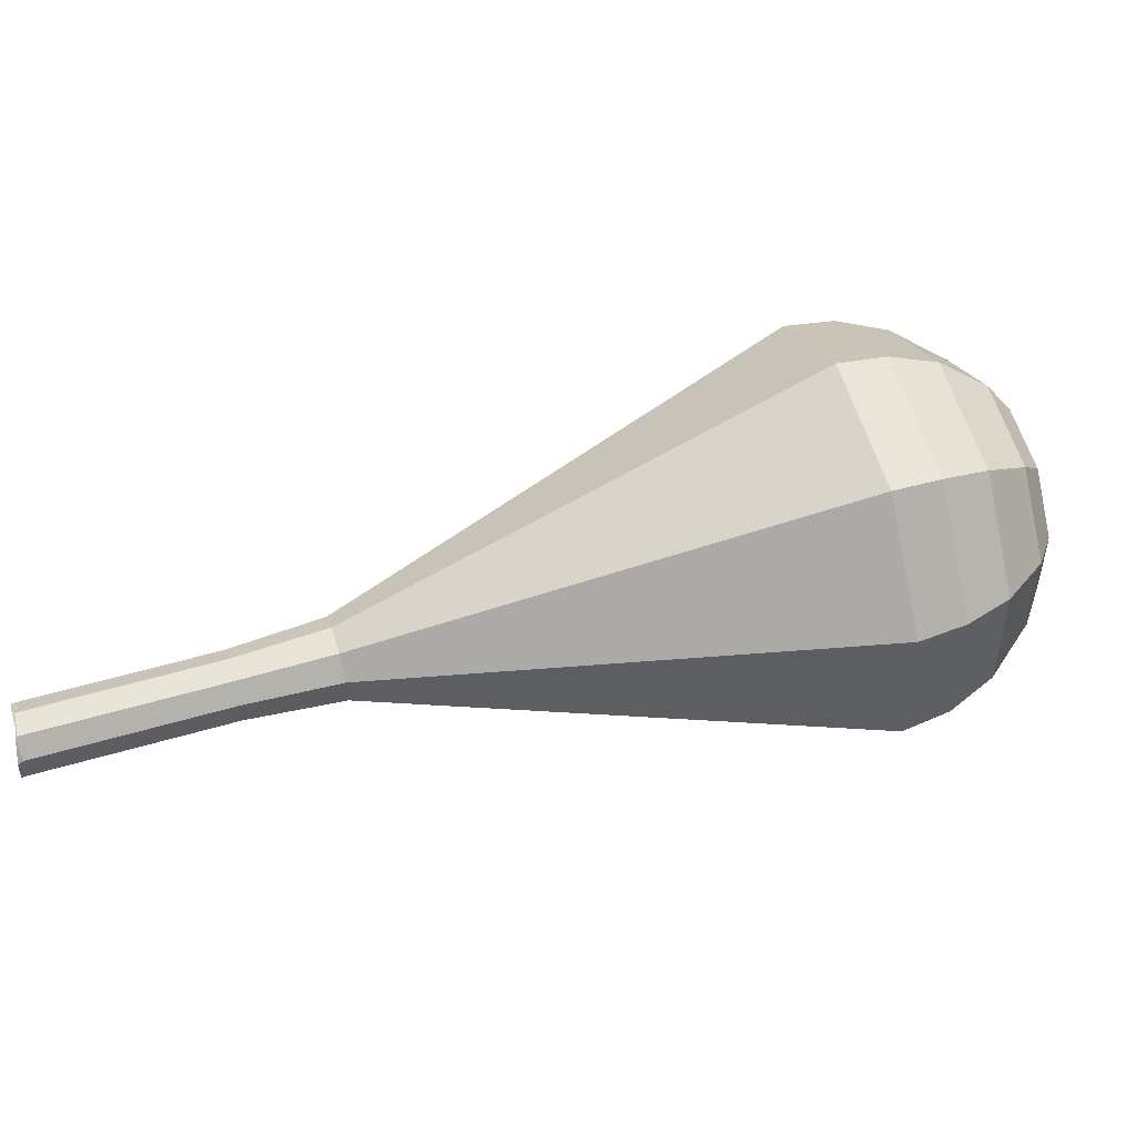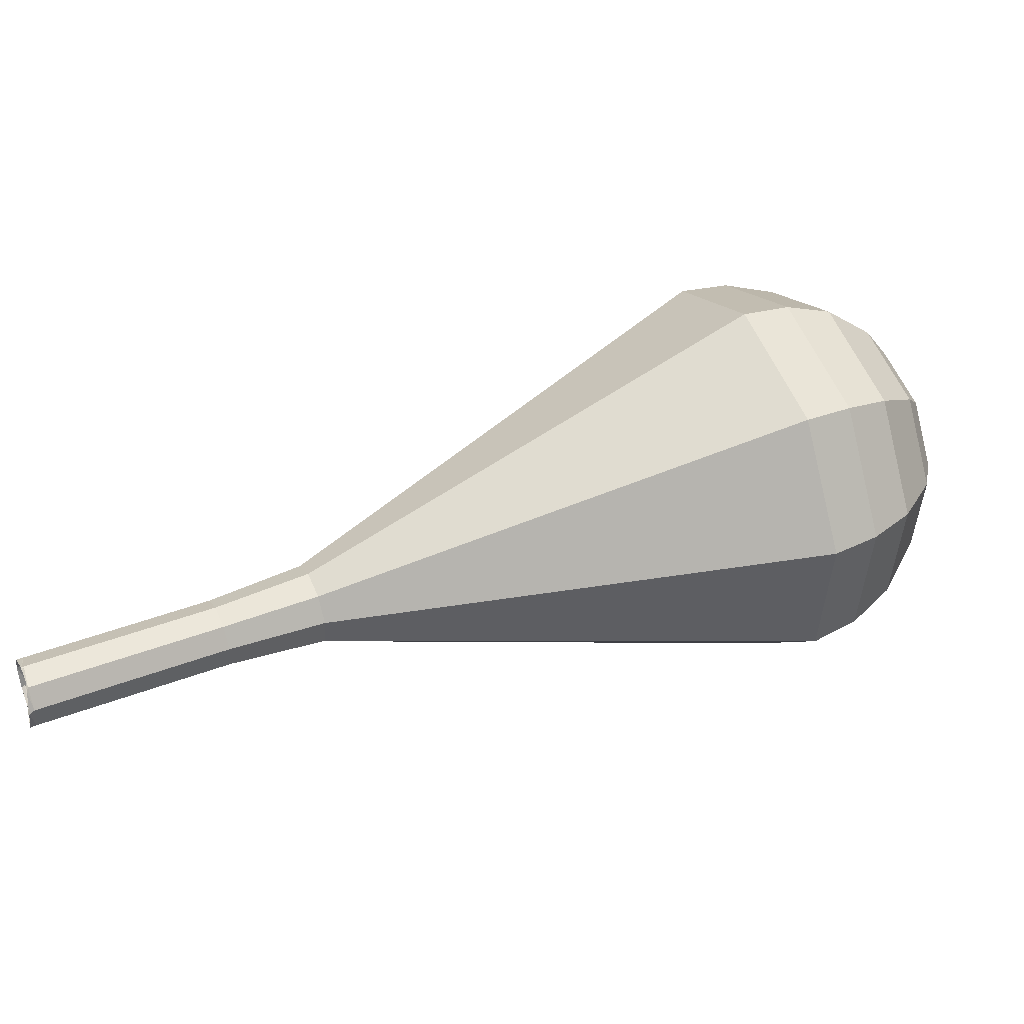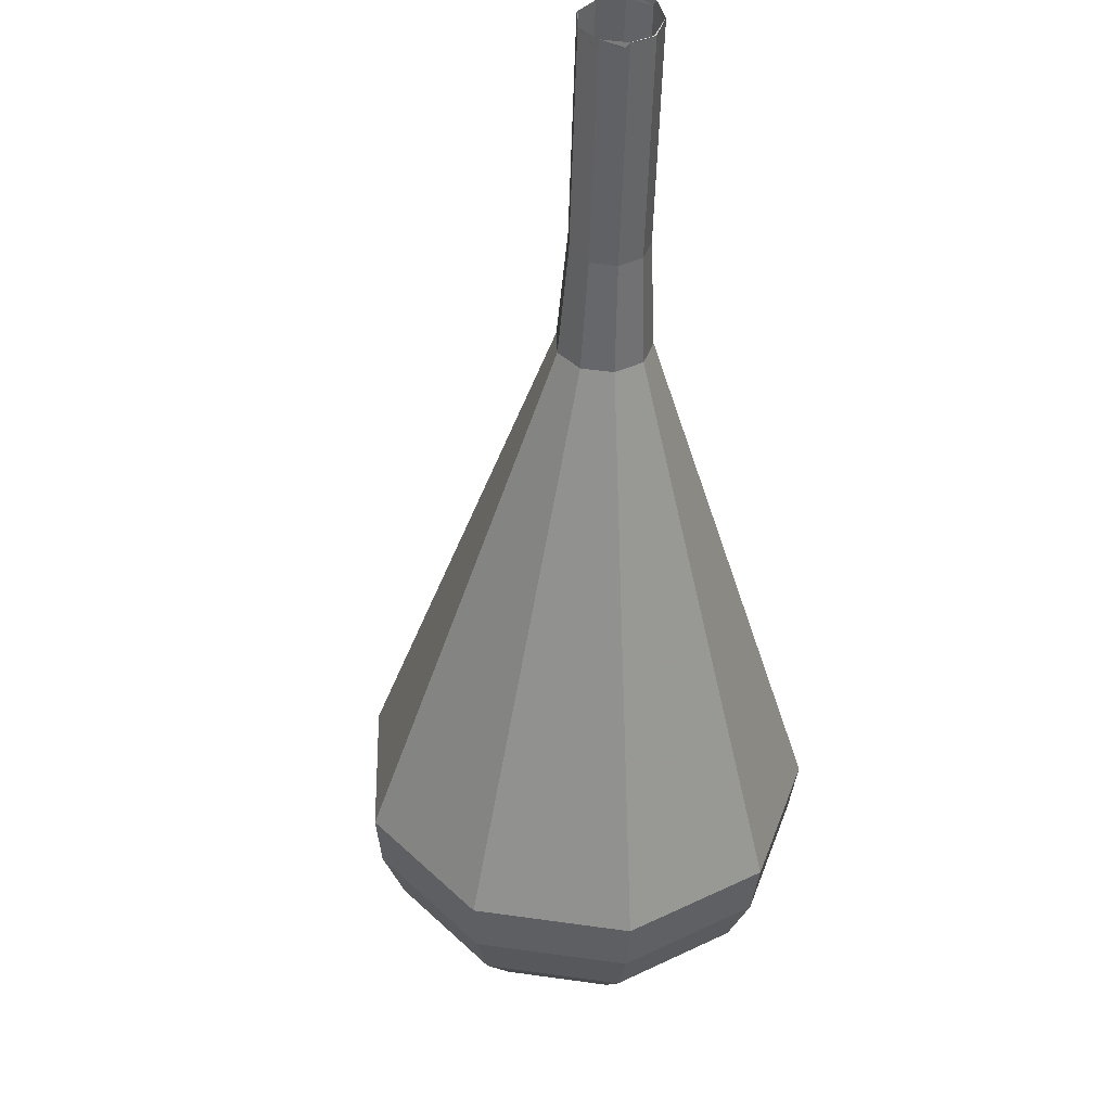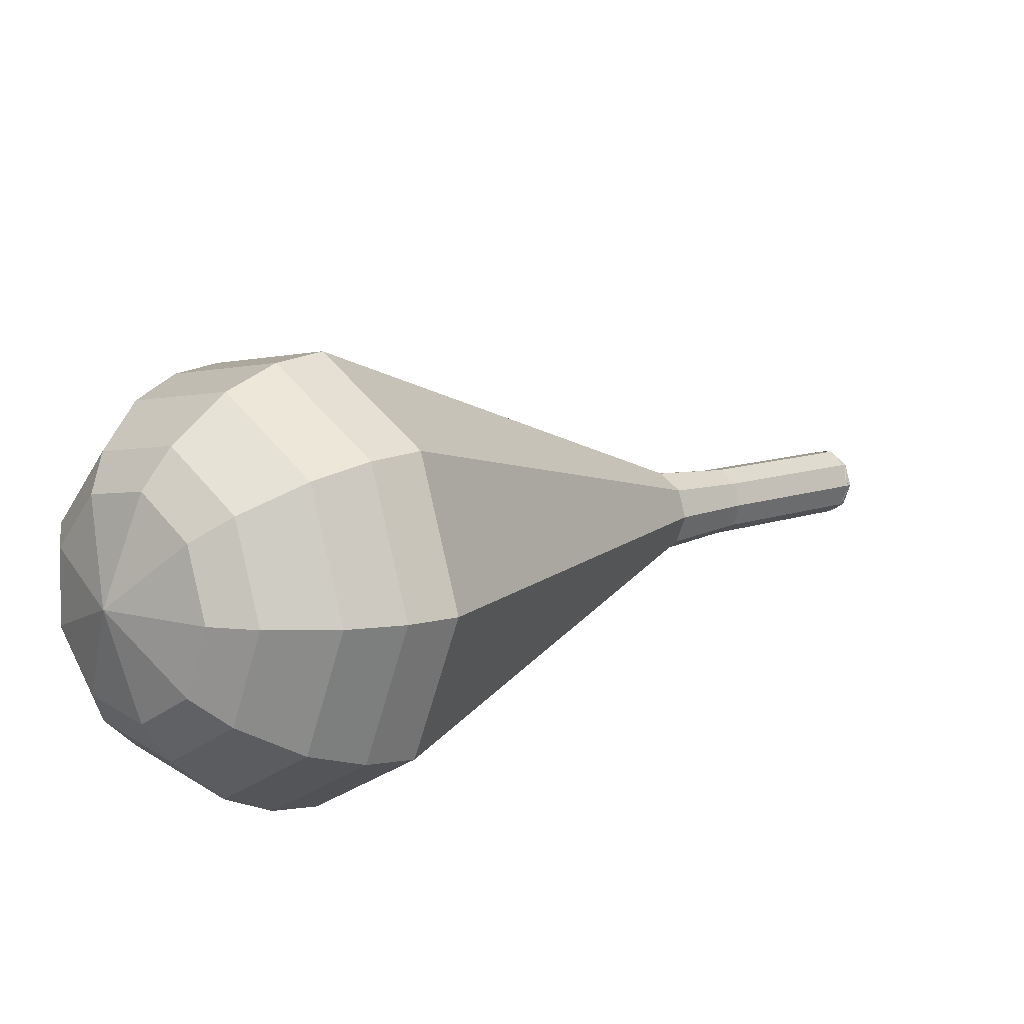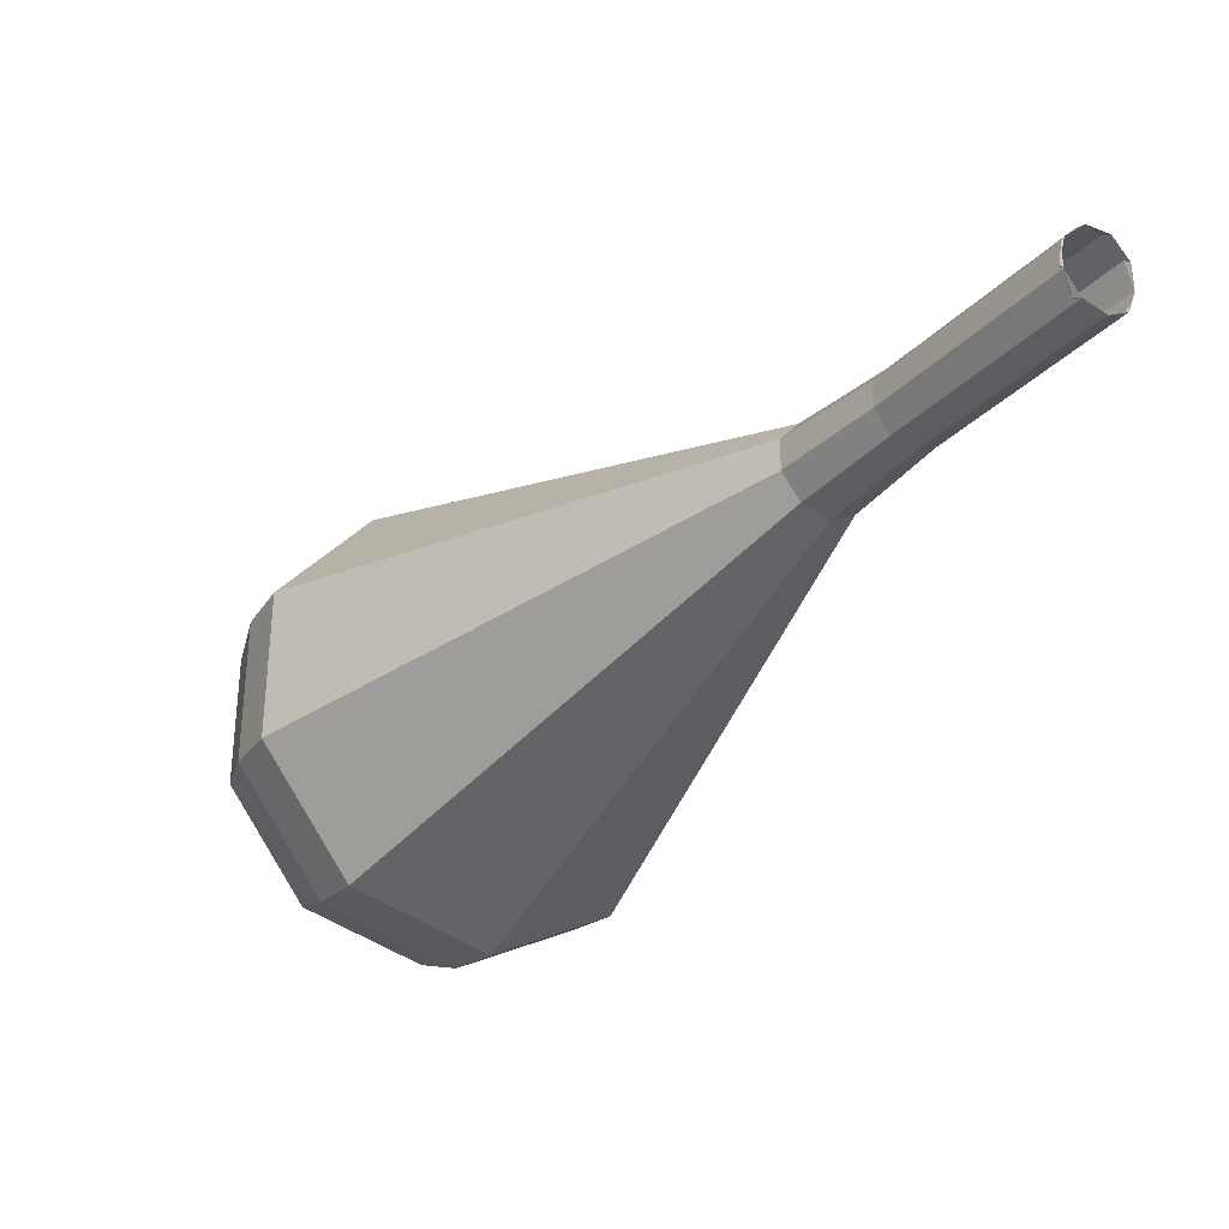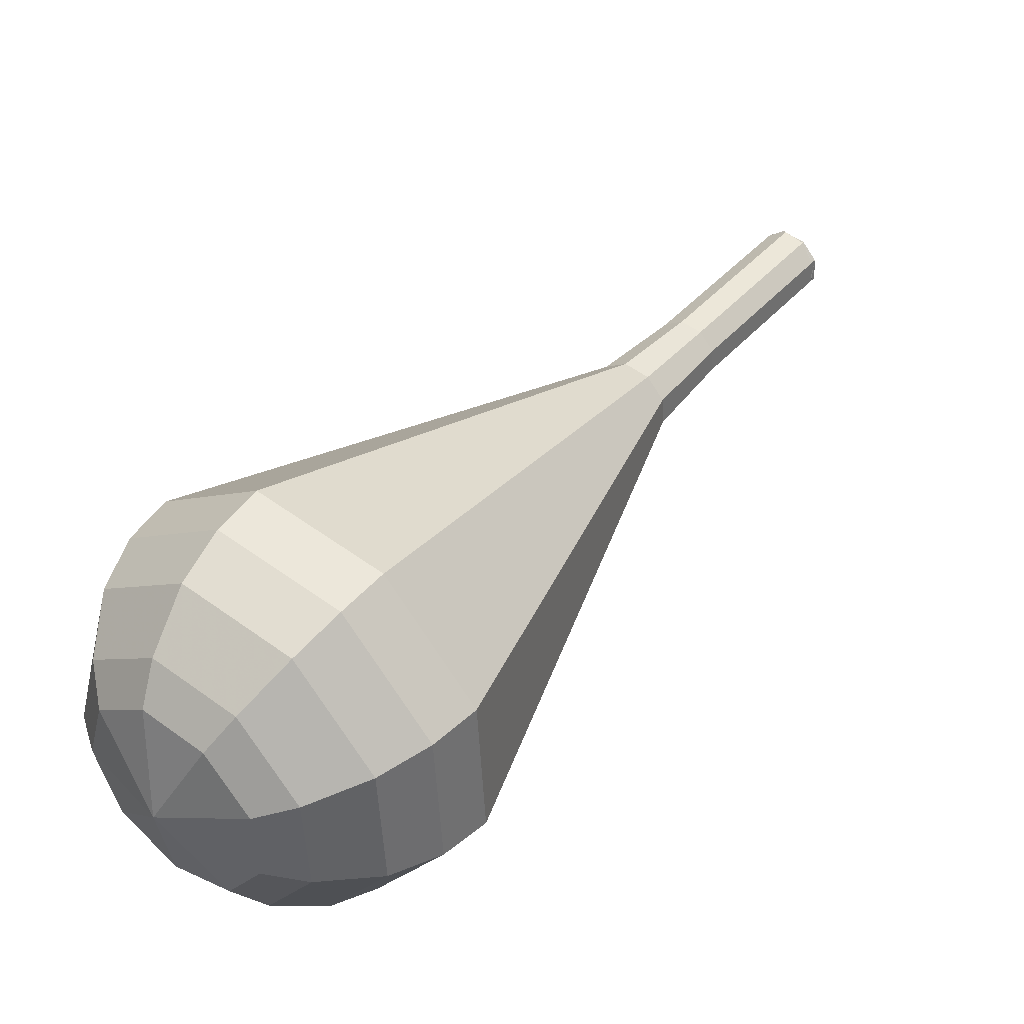
<metadata>
{"format":"obj","ext":"obj","renderer":"f3d","projection":"perspective","resolution":1024,"background":"white","views":[{"elev":27.1,"azim":26.3,"up":"+Y"},{"elev":23.5,"azim":18.6,"up":"+Y"},{"elev":-7.6,"azim":-82.2,"up":"+Z"},{"elev":-57.5,"azim":167.3,"up":"+Z"},{"elev":23.9,"azim":-130.7,"up":"+Z"},{"elev":-14.7,"azim":155.0,"up":"+Z"}]}
</metadata>
<code>
g tube1
v 141.9 138 186.2
v 141.4 138.3 185.6
v 141.2 139 185.2
v 141.3 139.9 185.3
v 141.6 140.4 185.9
v 142.1 140.4 186.6
v 142.5 139.9 187.1
v 142.5 139 187.3
v 142.3 138.3 186.9
v 141.9 138 186.2
v 142.1 138 186.2
v 141.5 138.2 185.6
v 141.1 138.9 185.3
v 141 139.7 185.4
v 141.4 140.4 185.9
v 141.9 140.5 186.5
v 142.5 140 187
v 142.7 139.2 187.1
v 142.6 138.4 186.8
v 142.1 138 186.2
v 144.7 138.5 183.8
v 144.1 138.7 183.2
v 143.7 139.4 182.9
v 143.7 140.2 183
v 144 140.8 183.5
v 144.6 140.9 184.1
v 145.1 140.5 184.6
v 145.3 139.7 184.7
v 145.2 138.9 184.4
v 144.7 138.5 183.8
v 147.4 139 181.4
v 146.8 139.2 180.8
v 146.4 139.8 180.5
v 146.3 140.7 180.6
v 146.7 141.3 181.1
v 147.2 141.4 181.7
v 147.7 140.9 182.2
v 148 140.1 182.3
v 147.8 139.3 182
v 147.4 139 181.4
v 150 139.2 179
v 149.4 139.4 178.3
v 148.9 140.2 177.9
v 148.8 141.2 178.1
v 149.2 142 178.6
v 149.9 142.1 179.4
v 150.5 141.5 180
v 150.8 140.6 180.1
v 150.6 139.6 179.7
v 150 139.2 179
v 152.9 138.5 176.6
v 151.7 138.9 175.3
v 150.8 140.4 174.6
v 150.7 142.2 174.9
v 151.4 143.5 175.9
v 152.6 143.7 177.3
v 153.7 142.7 178.4
v 154.3 141 178.6
v 153.9 139.3 177.9
v 152.9 138.5 176.6
v 158.6 137 171.8
v 156.2 137.8 169.4
v 154.6 140.6 168.1
v 154.4 144.1 168.5
v 155.7 146.6 170.5
v 158 147 173.1
v 160.2 145.1 175.1
v 161.2 141.8 175.5
v 160.5 138.6 174.2
v 158.6 137 171.8
v 164.3 135.6 167
v 160.8 136.8 163.4
v 158.4 140.9 161.5
v 158.1 145.9 162.2
v 160.1 149.6 165.1
v 163.5 150.2 168.9
v 166.6 147.4 171.8
v 168.1 142.6 172.5
v 167.2 137.9 170.6
v 164.3 135.6 167
v 165.6 136.1 165.7
v 162.3 137.2 162.3
v 159.9 141.2 160.4
v 159.6 146.1 161.1
v 161.6 149.7 163.9
v 164.8 150.3 167.6
v 167.9 147.6 170.4
v 169.3 142.8 171.1
v 168.4 138.3 169.2
v 165.6 136.1 165.7
v 166.9 137.1 164.5
v 163.9 138.1 161.4
v 161.7 141.6 159.7
v 161.5 146 160.3
v 163.2 149.2 162.8
v 166.1 149.8 166.2
v 168.9 147.3 168.7
v 170.1 143.1 169.3
v 169.4 139.1 167.6
v 166.9 137.1 164.5
v 168 138.8 163.2
v 165.7 139.6 160.9
v 164.1 142.3 159.6
v 163.9 145.7 160
v 165.2 148.1 162
v 167.4 148.5 164.5
v 169.5 146.7 166.4
v 170.5 143.5 166.9
v 169.9 140.4 165.6
v 168 138.8 163.2
v 168.4 140.3 162.6
v 166.8 140.8 160.9
v 165.6 142.8 160
v 165.4 145.3 160.3
v 166.4 147.1 161.7
v 168 147.4 163.5
v 169.6 146 165
v 170.3 143.6 165.3
v 169.8 141.4 164.4
v 168.4 140.3 162.6
v 168.5 144 162
v 168.5 144 162
v 168.5 144 162
v 168.5 144 162
v 168.5 144 162
v 168.5 144 162
v 168.5 144 162
v 168.5 144 162
v 168.5 144 162
v 168.5 144 162
f 1 2 12
f 12 11 1
f 2 3 13
f 13 12 2
f 3 4 14
f 14 13 3
f 4 5 15
f 15 14 4
f 5 6 16
f 16 15 5
f 6 7 17
f 17 16 6
f 7 8 18
f 18 17 7
f 8 9 19
f 19 18 8
f 9 10 20
f 20 19 9
f 11 12 22
f 22 21 11
f 12 13 23
f 23 22 12
f 13 14 24
f 24 23 13
f 14 15 25
f 25 24 14
f 15 16 26
f 26 25 15
f 16 17 27
f 27 26 16
f 17 18 28
f 28 27 17
f 18 19 29
f 29 28 18
f 19 20 30
f 30 29 19
f 21 22 32
f 32 31 21
f 22 23 33
f 33 32 22
f 23 24 34
f 34 33 23
f 24 25 35
f 35 34 24
f 25 26 36
f 36 35 25
f 26 27 37
f 37 36 26
f 27 28 38
f 38 37 27
f 28 29 39
f 39 38 28
f 29 30 40
f 40 39 29
f 31 32 42
f 42 41 31
f 32 33 43
f 43 42 32
f 33 34 44
f 44 43 33
f 34 35 45
f 45 44 34
f 35 36 46
f 46 45 35
f 36 37 47
f 47 46 36
f 37 38 48
f 48 47 37
f 38 39 49
f 49 48 38
f 39 40 50
f 50 49 39
f 41 42 52
f 52 51 41
f 42 43 53
f 53 52 42
f 43 44 54
f 54 53 43
f 44 45 55
f 55 54 44
f 45 46 56
f 56 55 45
f 46 47 57
f 57 56 46
f 47 48 58
f 58 57 47
f 48 49 59
f 59 58 48
f 49 50 60
f 60 59 49
f 51 52 62
f 62 61 51
f 52 53 63
f 63 62 52
f 53 54 64
f 64 63 53
f 54 55 65
f 65 64 54
f 55 56 66
f 66 65 55
f 56 57 67
f 67 66 56
f 57 58 68
f 68 67 57
f 58 59 69
f 69 68 58
f 59 60 70
f 70 69 59
f 61 62 72
f 72 71 61
f 62 63 73
f 73 72 62
f 63 64 74
f 74 73 63
f 64 65 75
f 75 74 64
f 65 66 76
f 76 75 65
f 66 67 77
f 77 76 66
f 67 68 78
f 78 77 67
f 68 69 79
f 79 78 68
f 69 70 80
f 80 79 69
f 71 72 82
f 82 81 71
f 72 73 83
f 83 82 72
f 73 74 84
f 84 83 73
f 74 75 85
f 85 84 74
f 75 76 86
f 86 85 75
f 76 77 87
f 87 86 76
f 77 78 88
f 88 87 77
f 78 79 89
f 89 88 78
f 79 80 90
f 90 89 79
f 81 82 92
f 92 91 81
f 82 83 93
f 93 92 82
f 83 84 94
f 94 93 83
f 84 85 95
f 95 94 84
f 85 86 96
f 96 95 85
f 86 87 97
f 97 96 86
f 87 88 98
f 98 97 87
f 88 89 99
f 99 98 88
f 89 90 100
f 100 99 89
f 91 92 102
f 102 101 91
f 92 93 103
f 103 102 92
f 93 94 104
f 104 103 93
f 94 95 105
f 105 104 94
f 95 96 106
f 106 105 95
f 96 97 107
f 107 106 96
f 97 98 108
f 108 107 97
f 98 99 109
f 109 108 98
f 99 100 110
f 110 109 99
f 101 102 112
f 112 111 101
f 102 103 113
f 113 112 102
f 103 104 114
f 114 113 103
f 104 105 115
f 115 114 104
f 105 106 116
f 116 115 105
f 106 107 117
f 117 116 106
f 107 108 118
f 118 117 107
f 108 109 119
f 119 118 108
f 109 110 120
f 120 119 109
f 111 112 122
f 122 121 111
f 112 113 123
f 123 122 112
f 113 114 124
f 124 123 113
f 114 115 125
f 125 124 114
f 115 116 126
f 126 125 115
f 116 117 127
f 127 126 116
f 117 118 128
f 128 127 117
f 118 119 129
f 129 128 118
f 119 120 130
f 130 129 119

</code>
